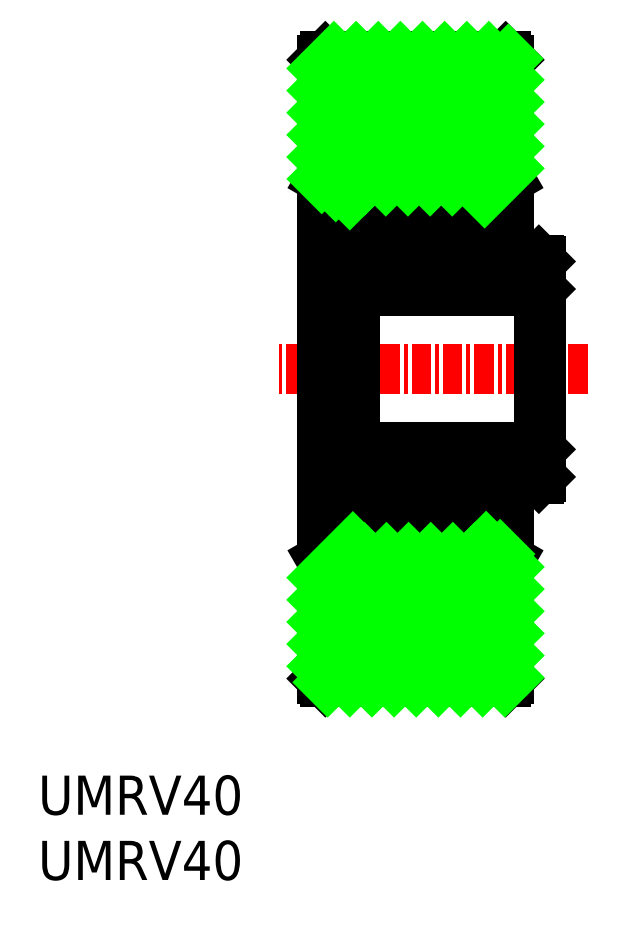
<metadata>
{"format":"dxf","ext":"dxf","renderer":"ezdxf+matplotlib","layout":"modelspace","background":"white","min_lineweight":24,"dpi":150}
</metadata>
<code>
0
SECTION
2
ENTITIES
0
LINE
8
CENTER
10
-26.43
20
40.71
30
0
11
-28.43
21
40.71
31
0
0
LINE
8
CENTER
10
-27.43
20
41.71
30
0
11
-27.43
21
39.71
31
0
0
LINE
8
CENTER
10
-27.43
20
22.71
30
0
11
-27.43
21
24.71
31
0
0
LINE
8
CENTER
10
-26.43
20
23.71
30
0
11
-28.43
21
23.71
31
0
0
LINE
8
0
10
-33.43
20
12.45
30
0
11
-33.43
21
32.21
31
0
0
LINE
8
0
10
-19.55
20
27.21
30
0
11
-19.55
21
32.21
31
0
0
LINE
8
0
10
-19.43
20
27.21
30
0
11
-19.43
21
32.21
31
0
0
LINE
8
0
10
-31.31
20
27.21
30
0
11
-31.31
21
32.21
31
0
0
LINE
8
0
10
-31.43
20
32.21
30
0
11
-31.43
21
25.33
31
0
0
LINE
8
0
10
-33.19
20
12.21
30
0
11
-21.67
21
12.21
31
0
0
LINE
8
0
10
-31.43
20
21.21
30
0
11
-33.43
21
20.06
31
0
0
LINE
8
0
10
-33.43
20
12.45
30
0
11
-33.19
21
12.21
31
0
0
LINE
8
0
10
-21.43
20
12.45
30
0
11
-21.43
21
25.21
31
0
0
LINE
8
0
10
-21.43
20
12.45
30
0
11
-21.67
21
12.21
31
0
0
LINE
8
0
10
-31.31
20
20.21
30
0
11
-23.55
21
20.21
31
0
0
LINE
8
0
10
-31.31
20
27.21
30
0
11
-19.55
21
27.21
31
0
0
LINE
8
0
10
-24.23
20
25.21
30
0
11
-23.43
21
25.21
31
0
0
LINE
8
0
10
-23.43
20
21.9
30
0
11
-24.46
21
20.87
31
0
0
LINE
8
0
10
-31.43
20
25.21
30
0
11
-31.43
21
21.9
31
0
0
LINE
8
0
10
-30.63
20
22.23
30
0
11
-30.63
21
25.21
31
0
0
LINE
8
0
10
-24.23
20
22.23
30
0
11
-24.23
21
25.21
31
0
0
CIRCLE
8
0
10
-27.43
20
23.71
30
0
40
1.9
0
LINE
8
0
10
-30.61
20
22.21
30
0
11
-28.6
21
22.21
31
0
0
LINE
8
0
10
-31.43
20
21.9
30
0
11
-31.43
21
20.33
31
0
0
LINE
8
0
10
-31.31
20
20.21
30
0
11
-31.43
21
20.33
31
0
0
LINE
8
0
10
-30.63
20
22.23
30
0
11
-29.83
21
21.43
31
0
0
LINE
8
0
10
-30.39
20
20.87
30
0
11
-29.83
21
21.43
31
0
0
LINE
8
0
10
-31.43
20
21.9
30
0
11
-30.39
21
20.87
31
0
0
LINE
8
0
10
-26.26
20
22.21
30
0
11
-24.25
21
22.21
31
0
0
LINE
8
0
10
-24.46
20
20.87
30
0
11
-25.03
21
21.43
31
0
0
LINE
8
0
10
-24.23
20
22.23
30
0
11
-25.03
21
21.43
31
0
0
LINE
8
0
10
-31.43
20
25.33
30
0
11
-31.31
21
25.21
31
0
0
LINE
8
0
10
-31.31
20
27.21
30
0
11
-31.43
21
27.09
31
0
0
LINE
8
0
10
-30.63
20
25.21
30
0
11
-28.6
21
25.21
31
0
0
LINE
8
0
10
-30.63
20
25.21
30
0
11
-31.43
21
25.21
31
0
0
LINE
8
0
10
-26.26
20
25.21
30
0
11
-24.23
21
25.21
31
0
0
LINE
8
0
10
-23.43
20
25.21
30
0
11
-23.43
21
21.9
31
0
0
LINE
8
0
10
-23.43
20
21.9
30
0
11
-23.43
21
20.33
31
0
0
LINE
8
0
10
-23.43
20
21.21
30
0
11
-21.43
21
20.06
31
0
0
LINE
8
0
10
-23.55
20
20.21
30
0
11
-23.43
21
20.33
31
0
0
LINE
8
0
10
-19.55
20
25.21
30
0
11
-19.43
21
25.33
31
0
0
LINE
8
0
10
-19.55
20
27.21
30
0
11
-19.43
21
27.09
31
0
0
LINE
8
0
10
-23.43
20
25.21
30
0
11
-19.55
21
25.21
31
0
0
LINE
8
0
10
-19.43
20
25.33
30
0
11
-19.43
21
27.21
31
0
0
LINE
8
0
10
-33.19
20
52.21
30
0
11
-21.67
21
52.21
31
0
0
LINE
8
0
10
-31.43
20
43.21
30
0
11
-33.43
21
44.37
31
0
0
LINE
8
CENTER
10
-16.43
20
32.21
30
0
11
-36.43
21
32.21
31
0
0
LINE
8
0
10
-33.43
20
51.97
30
0
11
-33.43
21
32.21
31
0
0
LINE
8
0
10
-33.43
20
51.97
30
0
11
-33.19
21
52.21
31
0
0
LINE
8
0
10
-21.43
20
51.97
30
0
11
-21.43
21
39.21
31
0
0
LINE
8
0
10
-30.63
20
42.19
30
0
11
-30.63
21
39.21
31
0
0
LINE
8
0
10
-24.23
20
42.19
30
0
11
-24.23
21
39.21
31
0
0
LINE
8
0
10
-31.43
20
39.21
30
0
11
-31.43
21
42.52
31
0
0
LINE
8
0
10
-23.43
20
39.21
30
0
11
-23.43
21
42.52
31
0
0
CIRCLE
8
0
10
-27.43
20
40.71
30
0
40
1.9
0
LINE
8
0
10
-31.31
20
37.21
30
0
11
-19.55
21
37.21
31
0
0
LINE
8
0
10
-24.23
20
39.21
30
0
11
-23.43
21
39.21
31
0
0
LINE
8
0
10
-31.43
20
32.21
30
0
11
-31.43
21
39.09
31
0
0
LINE
8
0
10
-31.31
20
37.21
30
0
11
-31.31
21
32.21
31
0
0
LINE
8
0
10
-31.43
20
39.09
30
0
11
-31.31
21
39.21
31
0
0
LINE
8
0
10
-31.31
20
37.21
30
0
11
-31.43
21
37.33
31
0
0
LINE
8
0
10
-30.63
20
39.21
30
0
11
-28.6
21
39.21
31
0
0
LINE
8
0
10
-30.63
20
39.21
30
0
11
-31.43
21
39.21
31
0
0
LINE
8
0
10
-26.26
20
39.21
30
0
11
-24.23
21
39.21
31
0
0
LINE
8
0
10
-19.43
20
37.21
30
0
11
-19.43
21
32.21
31
0
0
LINE
8
0
10
-19.55
20
37.21
30
0
11
-19.55
21
32.21
31
0
0
LINE
8
0
10
-19.55
20
39.21
30
0
11
-19.43
21
39.09
31
0
0
LINE
8
0
10
-19.55
20
37.21
30
0
11
-19.43
21
37.33
31
0
0
LINE
8
0
10
-23.43
20
39.21
30
0
11
-19.55
21
39.21
31
0
0
LINE
8
0
10
-19.43
20
39.09
30
0
11
-19.43
21
37.21
31
0
0
LINE
8
0
10
-31.31
20
44.21
30
0
11
-23.55
21
44.21
31
0
0
LINE
8
0
10
-23.43
20
42.52
30
0
11
-24.46
21
43.56
31
0
0
LINE
8
0
10
-30.61
20
42.21
30
0
11
-28.6
21
42.21
31
0
0
LINE
8
0
10
-31.43
20
42.52
30
0
11
-31.43
21
44.09
31
0
0
LINE
8
0
10
-31.31
20
44.21
30
0
11
-31.43
21
44.09
31
0
0
LINE
8
0
10
-30.39
20
43.56
30
0
11
-29.83
21
42.99
31
0
0
LINE
8
0
10
-31.43
20
42.52
30
0
11
-30.39
21
43.56
31
0
0
LINE
8
0
10
-30.63
20
42.19
30
0
11
-29.83
21
42.99
31
0
0
LINE
8
0
10
-26.26
20
42.21
30
0
11
-24.25
21
42.21
31
0
0
LINE
8
0
10
-24.46
20
43.56
30
0
11
-25.03
21
42.99
31
0
0
LINE
8
0
10
-24.23
20
42.19
30
0
11
-25.03
21
42.99
31
0
0
LINE
8
0
10
-23.43
20
42.52
30
0
11
-23.43
21
44.09
31
0
0
LINE
8
0
10
-23.43
20
43.21
30
0
11
-21.43
21
44.37
31
0
0
LINE
8
0
10
-23.55
20
44.21
30
0
11
-23.43
21
44.09
31
0
0
LINE
8
0
10
-21.43
20
51.97
30
0
11
-21.67
21
52.21
31
0
0
TEXT
8
0
10
-51.54
20
3.754
30
0
40
2.5
1
UMRV40
0
TEXT
8
0
10
-51.54
20
-0.4126
30
0
40
2.5
1
UMRV40
0
INSERT
8
0
2
*X2
10
0
20
0
30
0
0
ENDSEC
0
EOF

</code>
